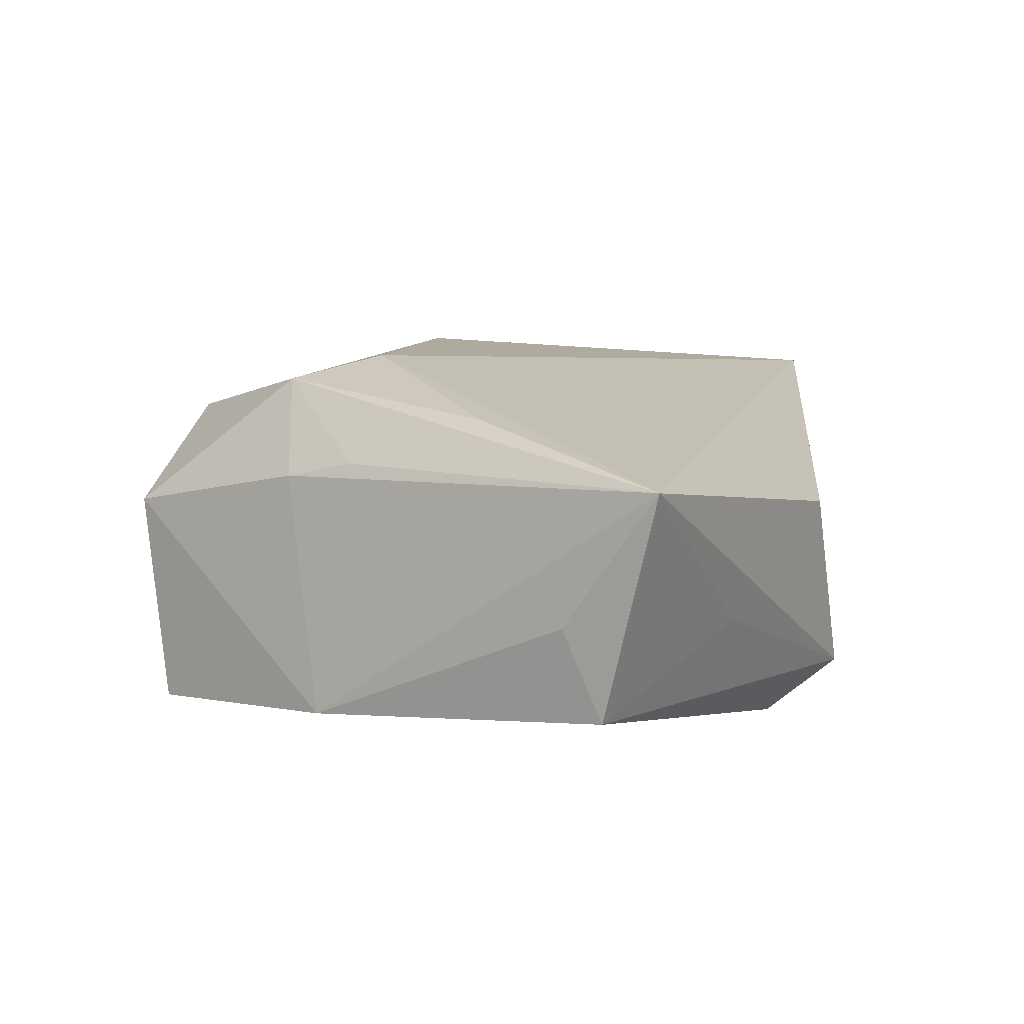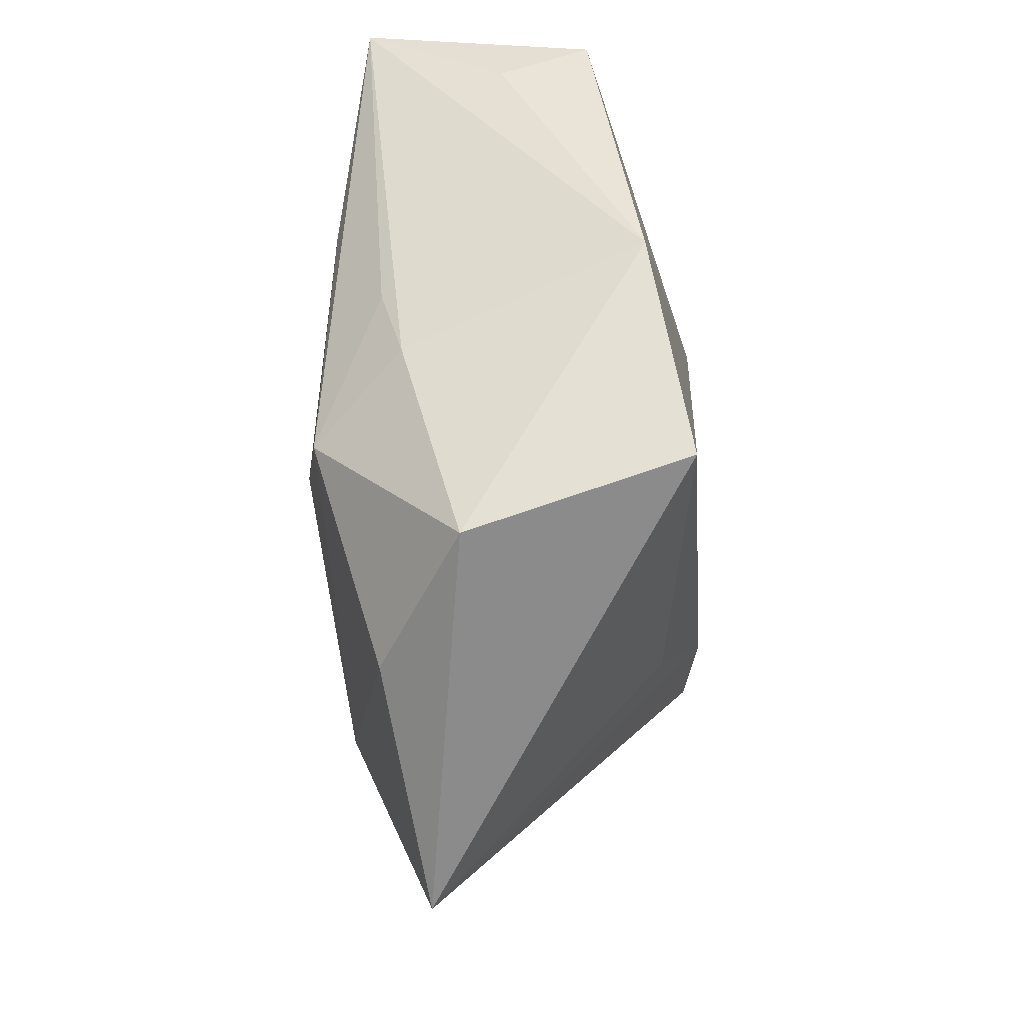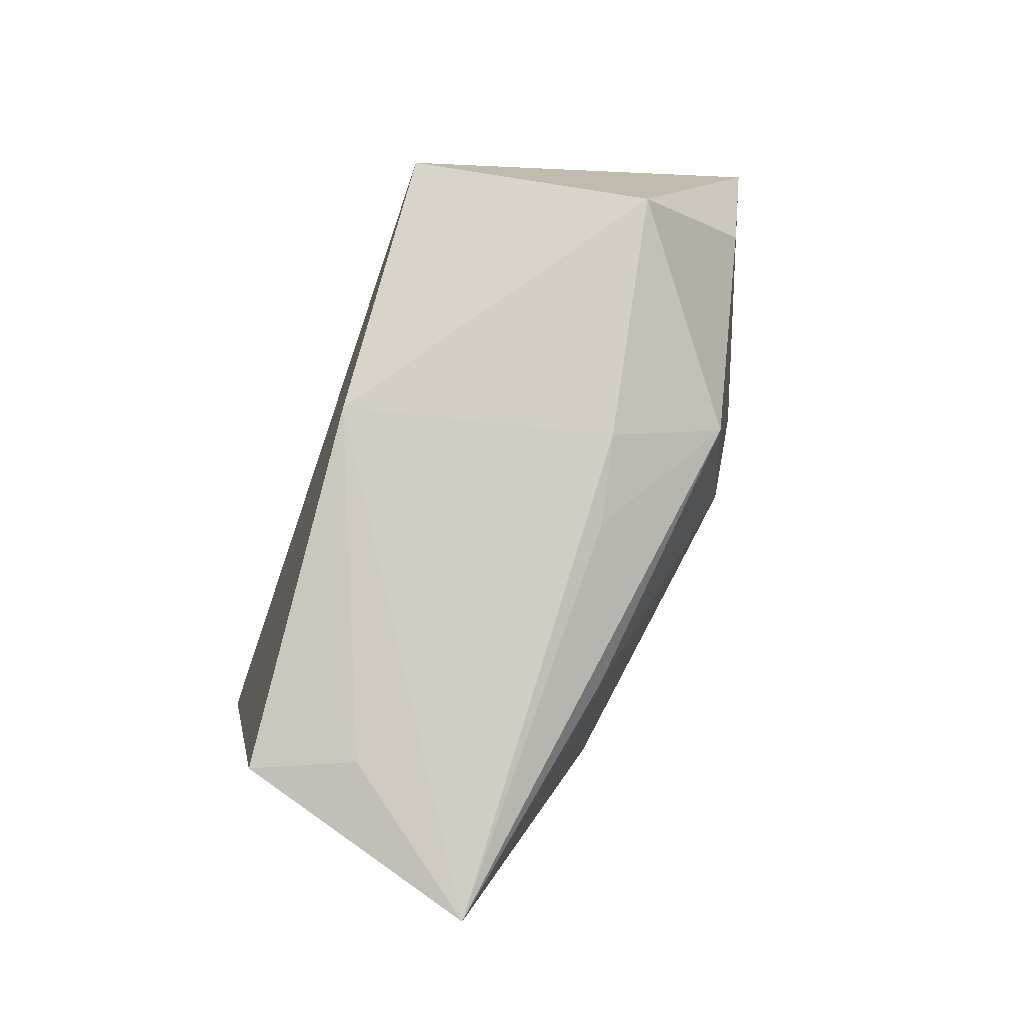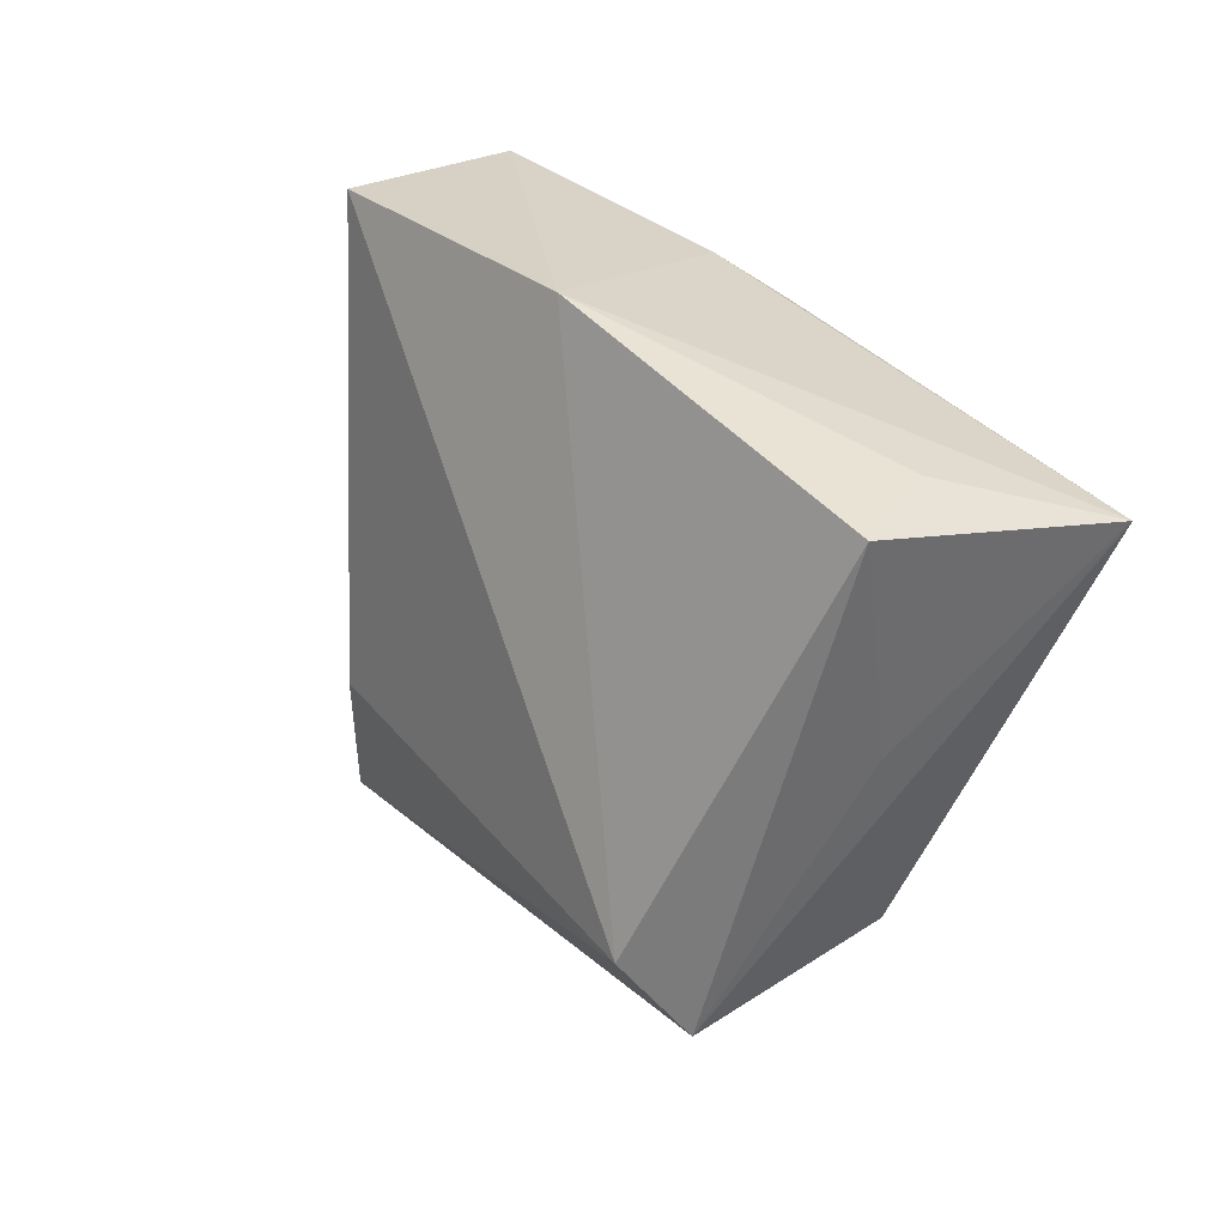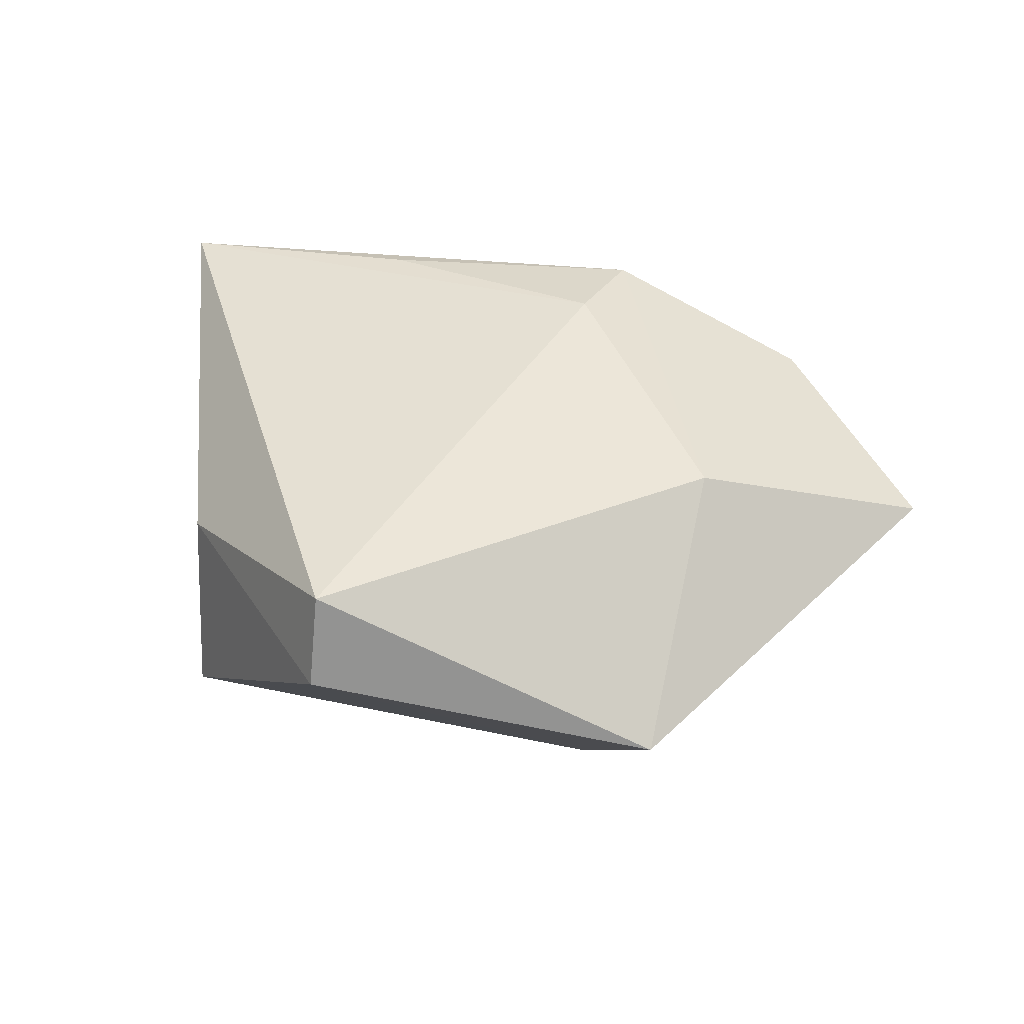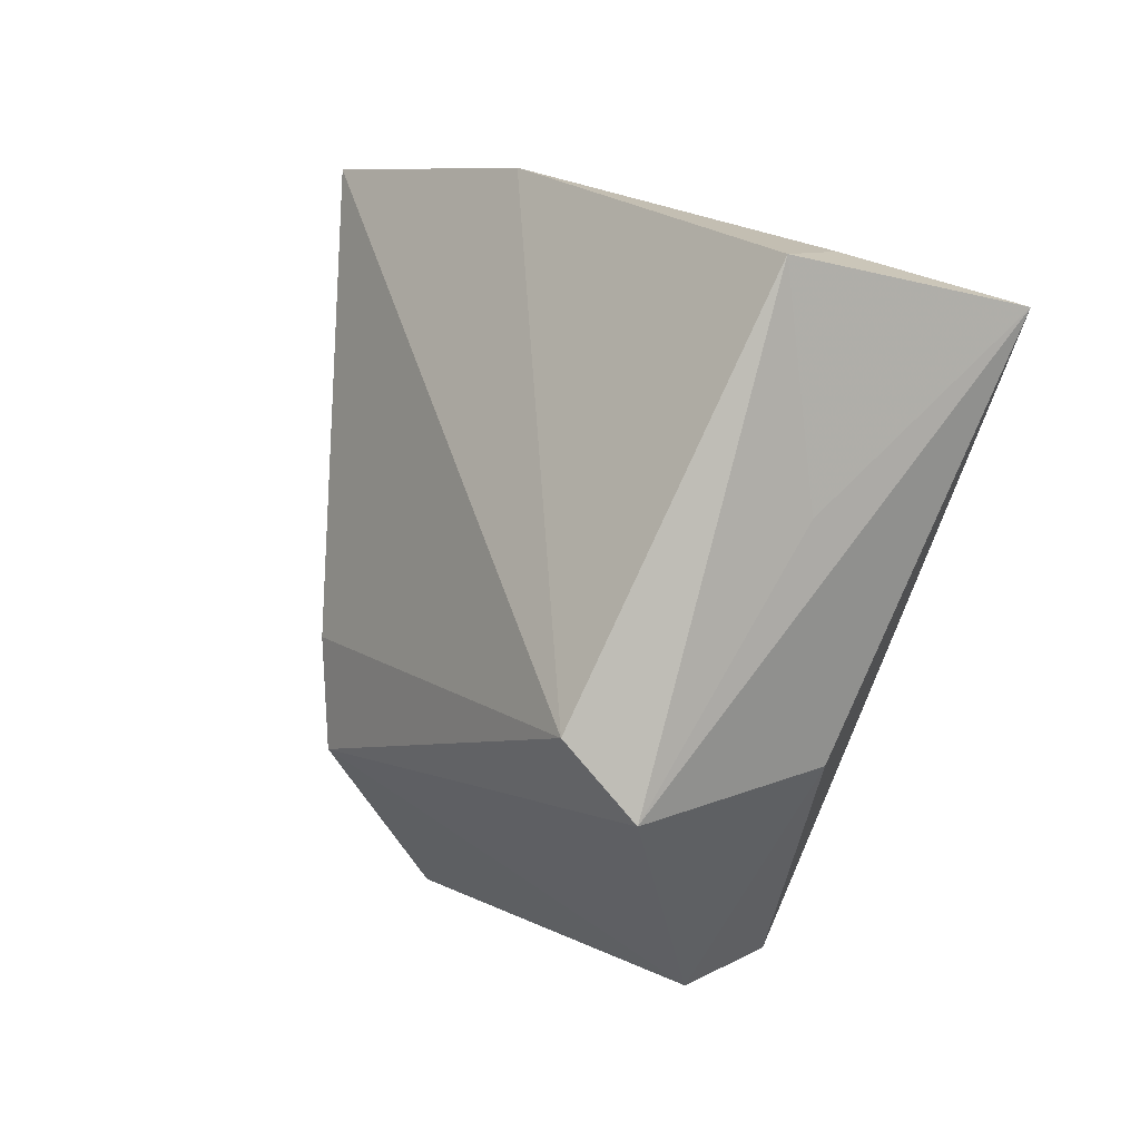
<metadata>
{"format":"obj","ext":"obj","renderer":"f3d","projection":"perspective","resolution":1024,"background":"white","views":[{"elev":16.8,"azim":-131.8,"up":"+Z"},{"elev":61.9,"azim":91.6,"up":"+Y"},{"elev":68.9,"azim":-64.7,"up":"+Y"},{"elev":27.6,"azim":-125.2,"up":"+Y"},{"elev":38.7,"azim":14.2,"up":"+Z"},{"elev":0.3,"azim":-123.7,"up":"+Y"}]}
</metadata>
<code>
v 0.01832 -0.0231 -0.02236
v -0.04124 0.001695 -0.002278
v -0.0487 0.02236 0.01882
v -0.007941 0.03828 -0.01437
v -0.03928 0.02761 0.002257
v 0.0299 -0.04002 -0.002925
v 0.05578 0.00114 0.007163
v 0.02016 0.04119 -0.01953
v -0.005268 0.03034 0.01461
v 0.01791 -0.0107 -0.02334
v -0.02912 -0.01905 -0.02298
v 0.02834 0.03833 0.00442
v -0.00934 -0.04479 0.01663
v -0.03339 -0.02271 0.005677
v -0.01886 0.02154 0.02103
v 0.03039 -0.01304 0.018
v 0.009136 0.01402 0.02298
v 0.0245 -0.0007367 -0.01838
v 0.003376 0.03321 0.01183
v 0.01185 0.02606 0.02135
v -0.03313 -0.02743 -0.01694
v -0.009616 -0.0479 0.005858
v -0.0444 0.02619 -0.007882
v 0.03644 0.02249 0.01295
f 14 3 21
f 14 13 3
f 3 13 17
f 22 6 13
f 22 14 21
f 13 14 22
f 20 9 3
f 13 6 16
f 16 17 13
f 16 20 17
f 21 3 2
f 2 23 21
f 3 23 2
f 3 4 5
f 5 23 3
f 4 23 5
f 1 22 21
f 6 22 1
f 21 23 11
f 11 23 4
f 11 1 21
f 10 1 11
f 19 4 3
f 3 9 19
f 12 4 19
f 19 20 12
f 9 20 19
f 3 17 15
f 15 20 3
f 17 20 15
f 7 16 6
f 6 1 7
f 7 1 10
f 8 11 4
f 10 11 8
f 8 4 12
f 12 7 8
f 20 16 24
f 16 7 24
f 12 20 24
f 24 7 12
f 18 7 10
f 10 8 18
f 18 8 7

</code>
